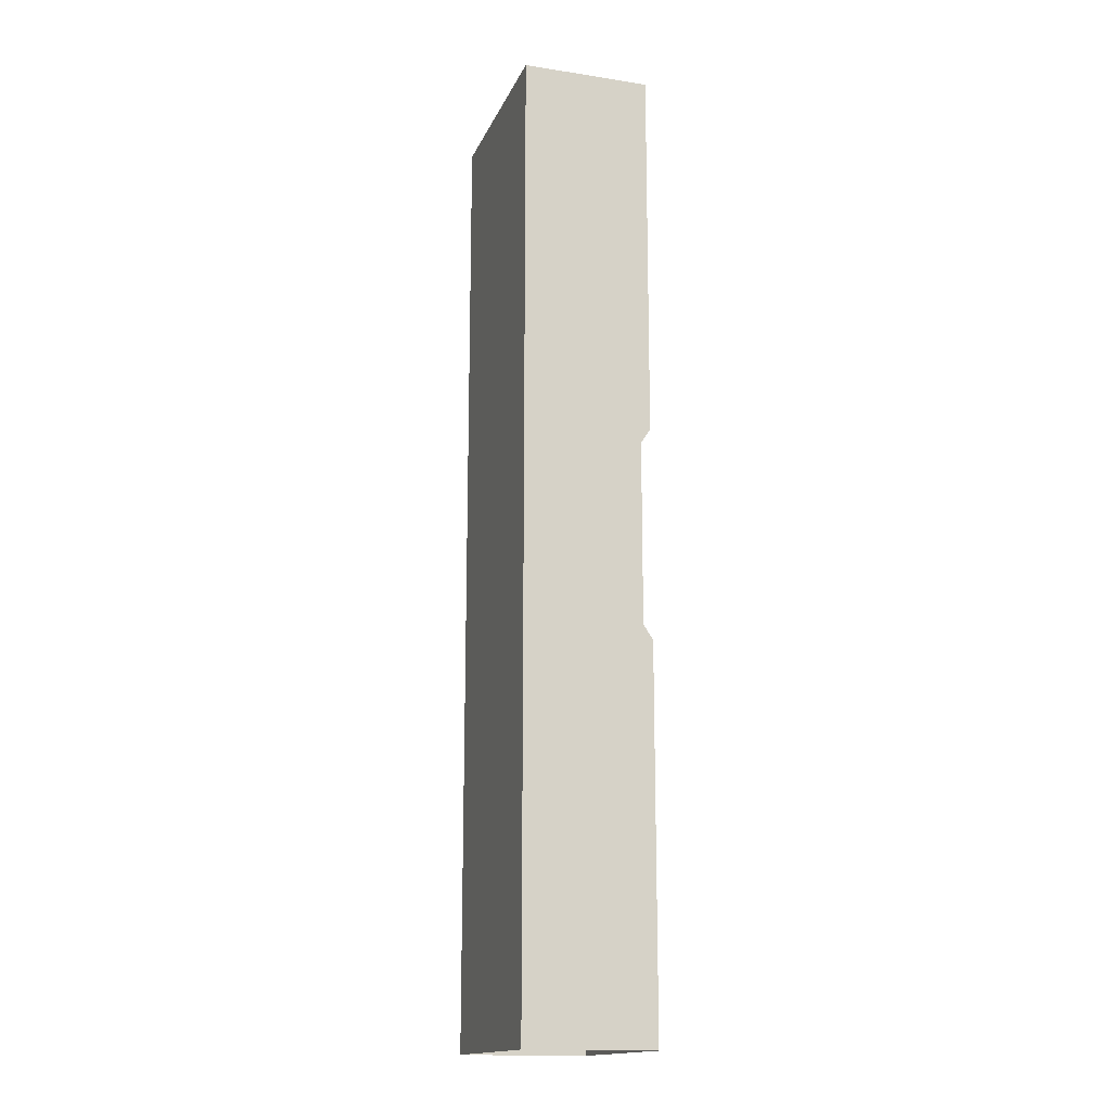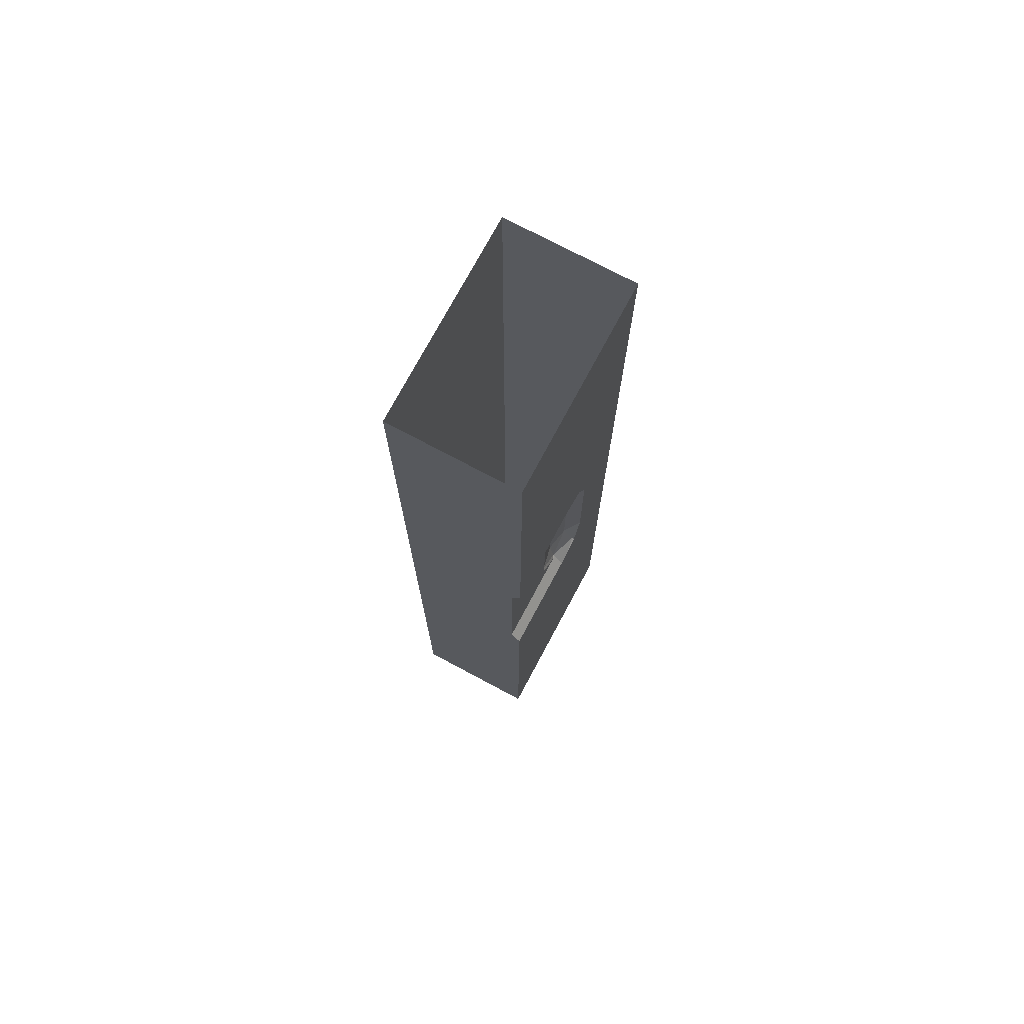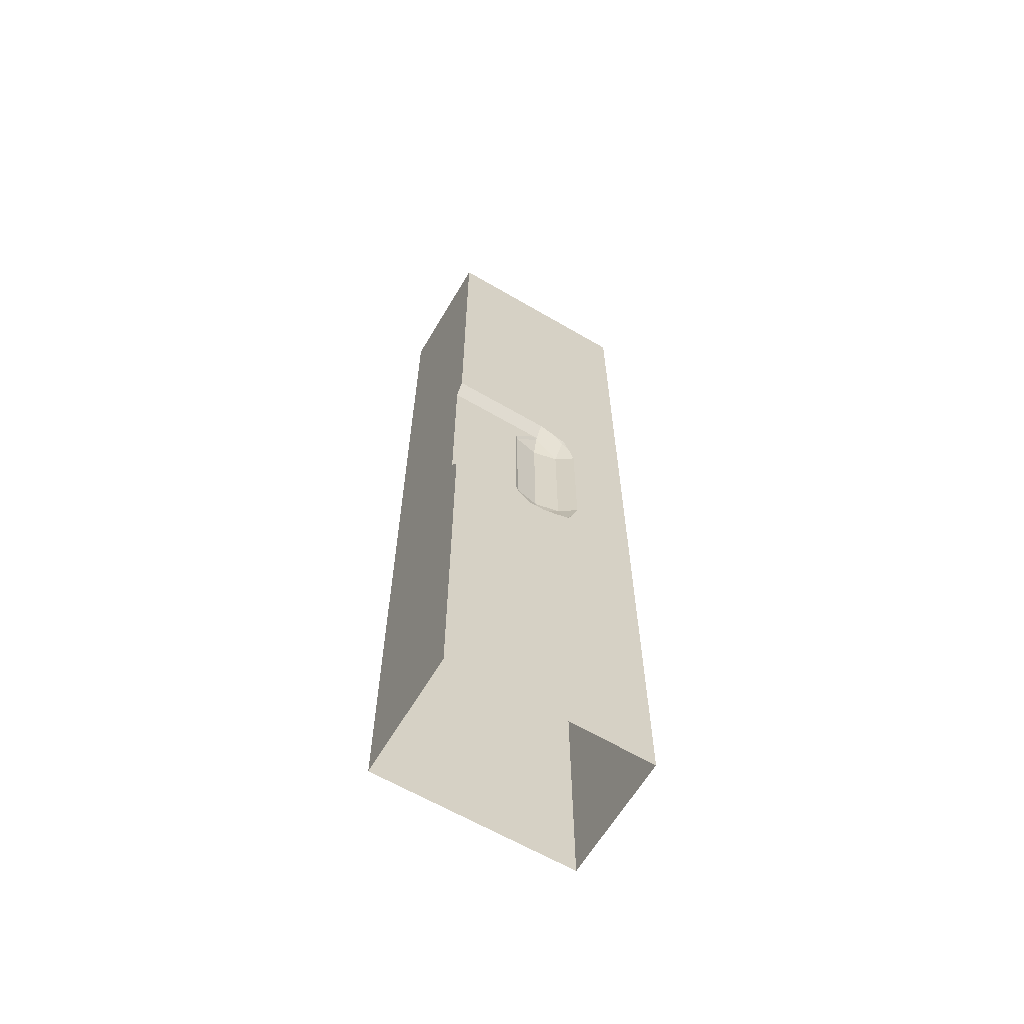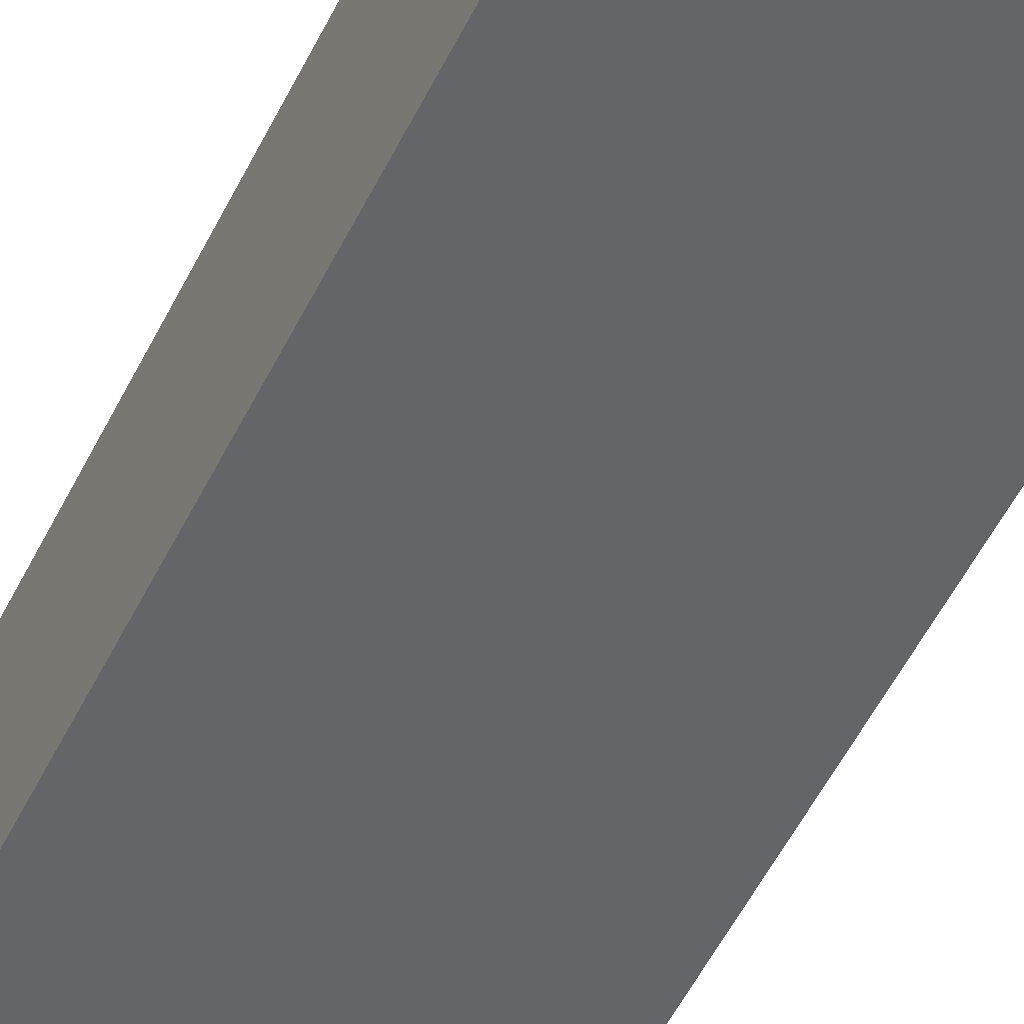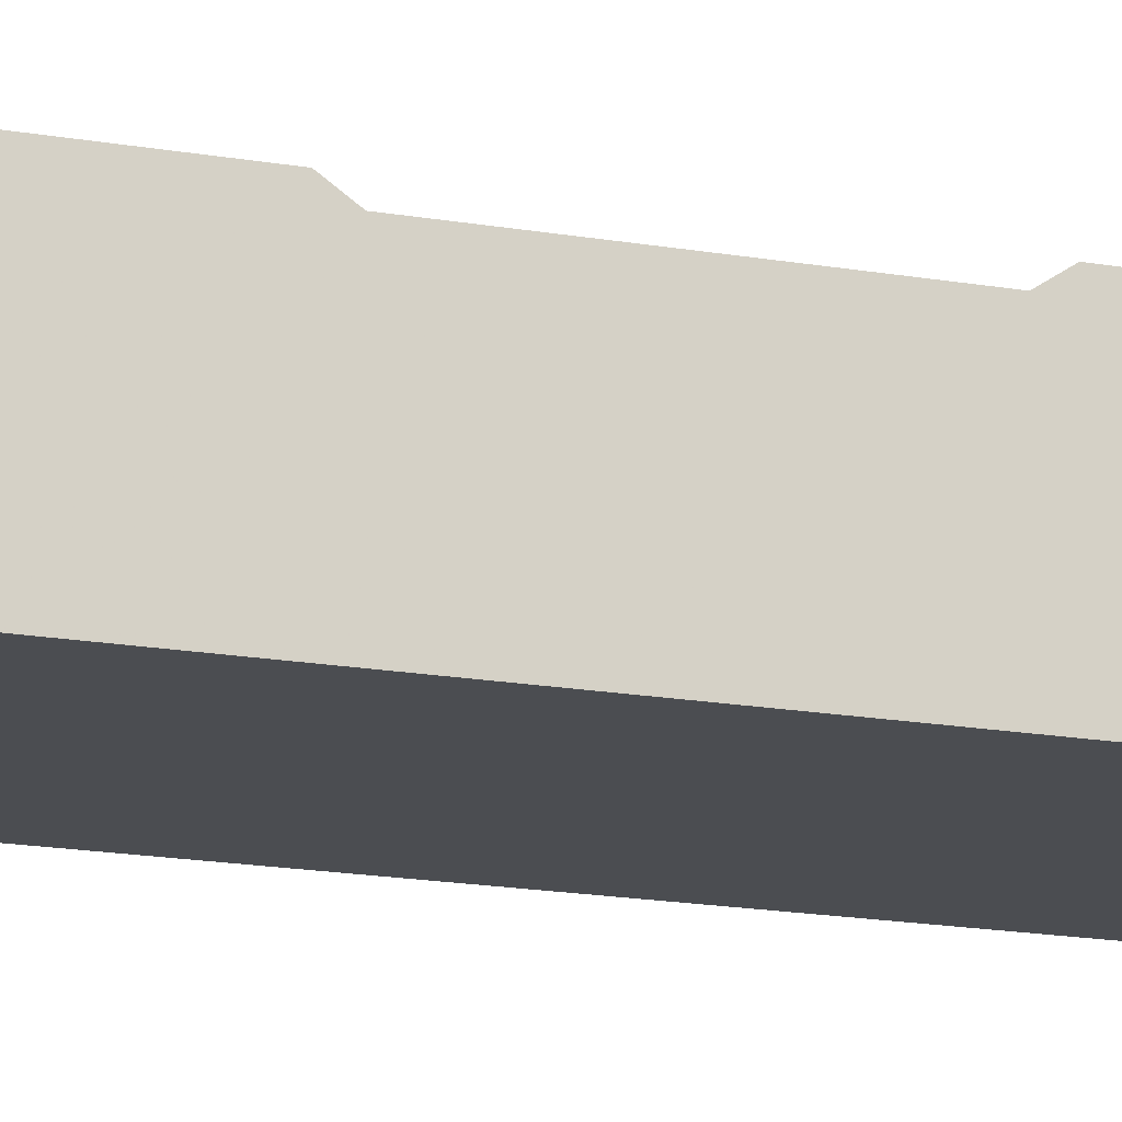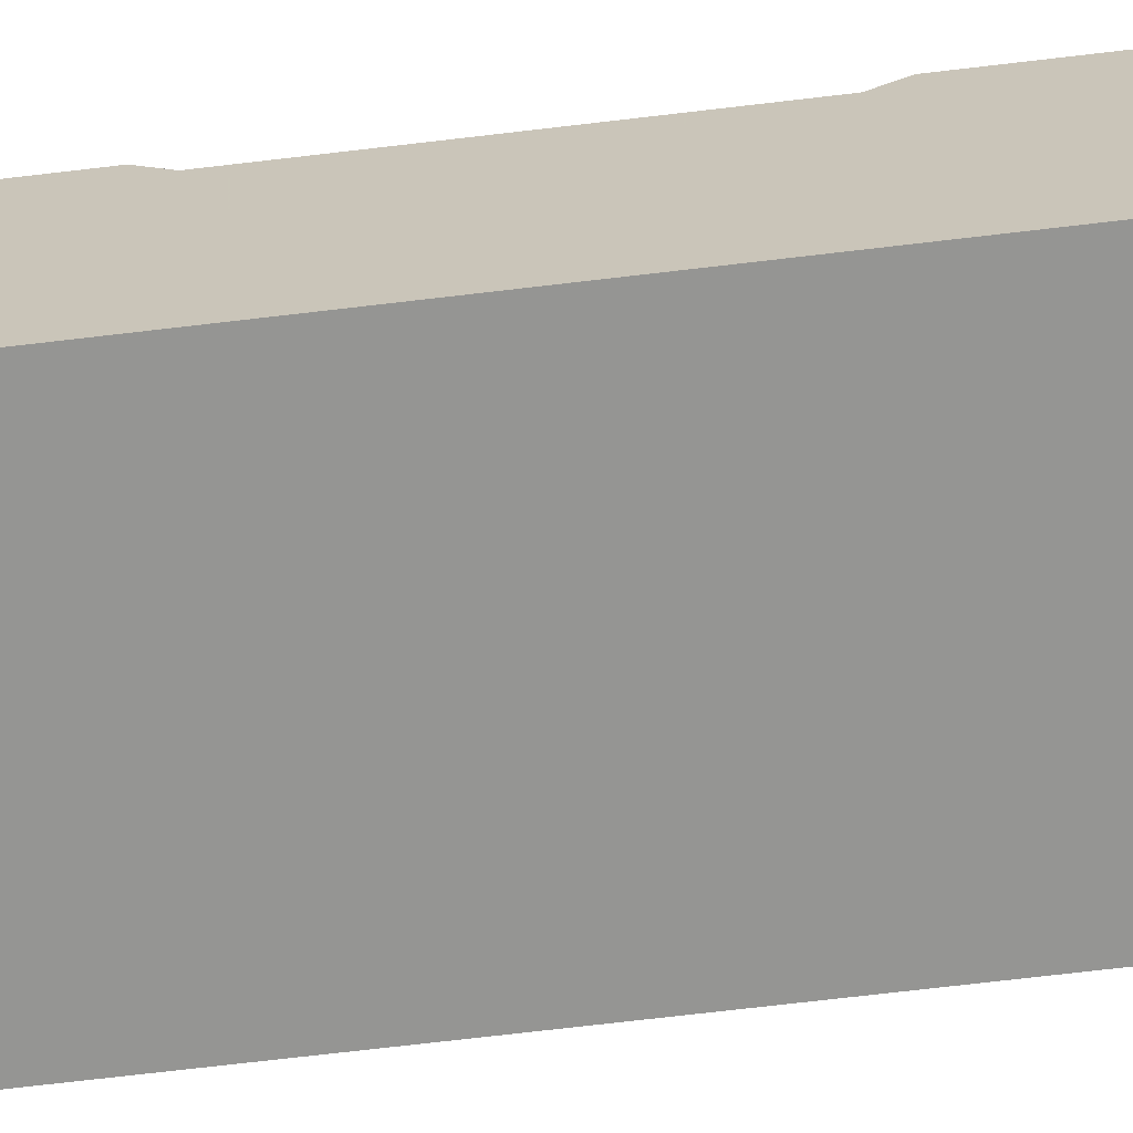
<metadata>
{"format":"obj","ext":"obj","renderer":"f3d","projection":"perspective","resolution":1024,"background":"white","views":[{"elev":-15.9,"azim":72.3,"up":"+Z"},{"elev":74.1,"azim":118.1,"up":"+Z"},{"elev":-63.4,"azim":149.4,"up":"+Z"},{"elev":-51.6,"azim":-25.3,"up":"+Y"},{"elev":-16.0,"azim":69.3,"up":"+Y"},{"elev":-67.3,"azim":96.9,"up":"+Y"}]}
</metadata>
<code>
v 0.2 -0.25 -0.9375
v -0.2 -0.25 -0.9375
v -0.2 -0.25 0.9375
v 0.2 -0.25 0.9375
v 0.009354 -0.01875 0.174
v 0.04904 -0.01875 0.1344
v 0.04784 -0.02174 0.125
v 0 -0.02174 0.1728
v 0 -0.02174 0.1728
v 0 -0.01875 0.1773
v 0.009354 -0.01875 0.174
v 0.05231 -0.01875 -0.125
v 0.04904 -0.01875 -0.1344
v 0.04784 -0.02174 -0.125
v 0 -0.02174 -0.1728
v 0.04784 -0.02174 -0.125
v 0.04904 -0.01875 -0.1344
v 0.009354 -0.01875 -0.174
v 0.04784 -0.02174 -0.125
v 0.04784 -0.02174 0.125
v 0.05231 -0.01875 0.125
v 0.05231 -0.01875 -0.125
v 0.009354 -0.01875 -0.174
v 0 -0.01875 -0.1773
v 0 -0.02174 -0.1728
v 0.04784 -0.02174 0.125
v 0.04904 -0.01875 0.1344
v 0.05231 -0.01875 0.125
v 0 -0.03125 -0.125
v 0 -0.03125 0.125
v 0.04784 -0.02174 0.125
v 0.04784 -0.02174 -0.125
v 0 -0.02174 -0.1728
v 0 -0.03125 -0.125
v 0.04784 -0.02174 -0.125
v 0.04784 -0.02174 0.125
v 0 -0.03125 0.125
v 0 -0.02174 0.1728
v 0.2 -0.01875 -0.1773
v 0 -0.01875 -0.1773
v 0.009354 -0.01875 -0.174
v 0.2 -0.01875 -0.1773
v 0.009354 -0.01875 -0.174
v 0.04904 -0.01875 -0.1344
v 0.2 -0.01875 0.1773
v 0.2 -0.01875 -0.1773
v 0.04904 -0.01875 -0.1344
v 0.05231 -0.01875 -0.125
v 0.2 -0.01875 0.1773
v 0.05231 -0.01875 -0.125
v 0.05231 -0.01875 0.125
v 0.2 -0.01875 0.1773
v 0.05231 -0.01875 0.125
v 0.04904 -0.01875 0.1344
v 0.2 -0.01875 0.1773
v 0.04904 -0.01875 0.1344
v 0.009354 -0.01875 0.174
v 0.009354 -0.01875 0.174
v 0 -0.01875 0.1773
v 0.2 -0.01875 0.1773
v -0.04784 -0.02174 -0.125
v -0.04784 -0.02174 0.125
v 0 -0.03125 0.125
v 0 -0.03125 -0.125
v -0.04784 -0.02174 0.125
v -0.04784 -0.02174 -0.125
v -0.08036 0 -0.125
v -0.08036 0 0.125
v -0.04784 -0.02174 -0.125
v 0 -0.02174 -0.1728
v -0.05491 -0.0042 -0.1799
v -0.04784 -0.02174 -0.125
v 0 -0.03125 -0.125
v 0 -0.02174 -0.1728
v -0.03079 0 -0.1946
v -0.05491 0 -0.1841
v -0.05491 -0.0042 -0.1799
v -0.05491 -0.0042 -0.1799
v 0 -0.01875 -0.1773
v 0 0 -0.2054
v -0.03079 0 -0.1946
v 0 -0.02174 -0.1728
v 0 -0.01875 -0.1773
v -0.05491 -0.0042 -0.1799
v -0.05491 0 -0.1841
v -0.05911 0 -0.1799
v -0.05491 -0.0042 -0.1799
v -0.05911 0 -0.1799
v -0.06961 0 -0.1558
v -0.05491 -0.0042 -0.1799
v -0.04784 -0.02174 -0.125
v -0.05491 -0.0042 -0.1799
v -0.06961 0 -0.1558
v -0.08036 0 -0.125
v -0.05491 -0.0042 0.1799
v 0 -0.02174 0.1728
v -0.04784 -0.02174 0.125
v 0 -0.02174 0.1728
v 0 -0.03125 0.125
v -0.04784 -0.02174 0.125
v -0.05491 -0.0042 0.1799
v -0.05491 0 0.1841
v -0.03079 0 0.1946
v -0.03079 0 0.1946
v 0 0 0.2054
v 0 -0.01875 0.1773
v -0.05491 -0.0042 0.1799
v -0.05491 -0.0042 0.1799
v 0 -0.01875 0.1773
v 0 -0.02174 0.1728
v -0.05491 -0.0042 0.1799
v -0.05911 0 0.1799
v -0.05491 0 0.1841
v -0.05491 -0.0042 0.1799
v -0.06961 0 0.1558
v -0.05911 0 0.1799
v -0.08036 0 0.125
v -0.06961 0 0.1558
v -0.05491 -0.0042 0.1799
v -0.04784 -0.02174 0.125
v 0.2 -0.01875 -0.1773
v 0 -0.01875 -0.1773
v 0 0 -0.2054
v 0.2 0 -0.2054
v 0.2 -0.01875 0.1773
v 0 -0.01875 0.1773
v 0 0 0.2054
v 0.2 0 0.2054
v 0.2 0 0.2054
v 0 0 0.2054
v -0.2 0 0.9375
v 0.2 0 0.9375
v 0 0 0.2054
v -0.03079 0 0.1946
v -0.2 0 0.9375
v -0.2 0 0.9375
v -0.03079 0 0.1946
v -0.05491 0 0.1841
v -0.2 0 0.9375
v -0.05491 0 0.1841
v -0.05911 0 0.1799
v -0.2 0 0.9375
v -0.05911 0 0.1799
v -0.06961 0 0.1558
v -0.2 0 0.9375
v -0.06961 0 0.1558
v -0.08036 0 0.125
v -0.08036 0 0.125
v -0.08036 0 -0.125
v -0.2 0 -0.9375
v -0.2 0 0.9375
v -0.08036 0 -0.125
v -0.06961 0 -0.1558
v -0.2 0 -0.9375
v -0.06961 0 -0.1558
v -0.05911 0 -0.1799
v -0.2 0 -0.9375
v -0.05911 0 -0.1799
v -0.05491 0 -0.1841
v -0.2 0 -0.9375
v -0.05491 0 -0.1841
v -0.03079 0 -0.1946
v -0.2 0 -0.9375
v -0.2 0 -0.9375
v -0.03079 0 -0.1946
v 0 0 -0.2054
v 0.2 0 -0.9375
v -0.2 0 -0.9375
v 0 0 -0.2054
v 0.2 0 -0.2054
v -0.2 0 -0.9375
v -0.2 -0.25 -0.9375
v -0.2 -0.25 0.9375
v -0.2 0 0.9375
v 0.2 -0.25 0.9375
v 0.2 -0.01875 0.1773
v 0.2 0 0.2054
v 0.2 0 0.9375
v 0.2 -0.25 0.9375
v 0.2 -0.25 -0.9375
v 0.2 -0.01875 -0.1773
v 0.2 -0.01875 0.1773
v 0.2 0 -0.9375
v 0.2 0 -0.2054
v 0.2 -0.01875 -0.1773
v 0.2 -0.25 -0.9375
g mesh6868429
f 1 3 2
f 3 1 4
g mesh6868431
f 5 6 7
f 7 8 5
f 9 10 11
f 12 13 14
f 15 16 17
f 17 18 15
f 19 20 21
f 21 22 19
f 23 24 25
f 26 27 28
f 29 30 31
f 31 32 29
f 33 34 35
f 36 37 38
g mesh6868432
f 39 40 41
f 42 43 44
f 45 46 47
f 47 48 45
f 49 50 51
f 52 53 54
f 55 56 57
f 58 59 60
g mesh6868433
f 61 62 63
f 63 64 61
f 65 66 67
f 67 68 65
f 69 70 71
f 72 73 74
f 75 76 77
f 78 79 80
f 80 81 78
f 82 83 84
f 85 86 87
f 88 89 90
f 91 92 93
f 93 94 91
f 95 96 97
f 98 99 100
f 101 102 103
f 104 105 106
f 106 107 104
f 108 109 110
f 111 112 113
f 114 115 116
f 117 118 119
f 119 120 117
g mesh6868435
f 121 123 122
f 123 121 124
g mesh6868437
f 125 126 127
f 127 128 125
g mesh6868439
f 129 130 131
f 131 132 129
f 133 134 135
f 136 137 138
f 139 140 141
f 142 143 144
f 145 146 147
f 148 149 150
f 150 151 148
f 152 153 154
f 155 156 157
f 158 159 160
f 161 162 163
f 164 165 166
f 167 168 169
f 169 170 167
g mesh6868441
f 171 172 173
f 173 174 171
g mesh6868443
f 175 176 177
f 177 178 175
f 179 180 181
f 181 182 179
f 183 184 185
f 185 186 183

</code>
